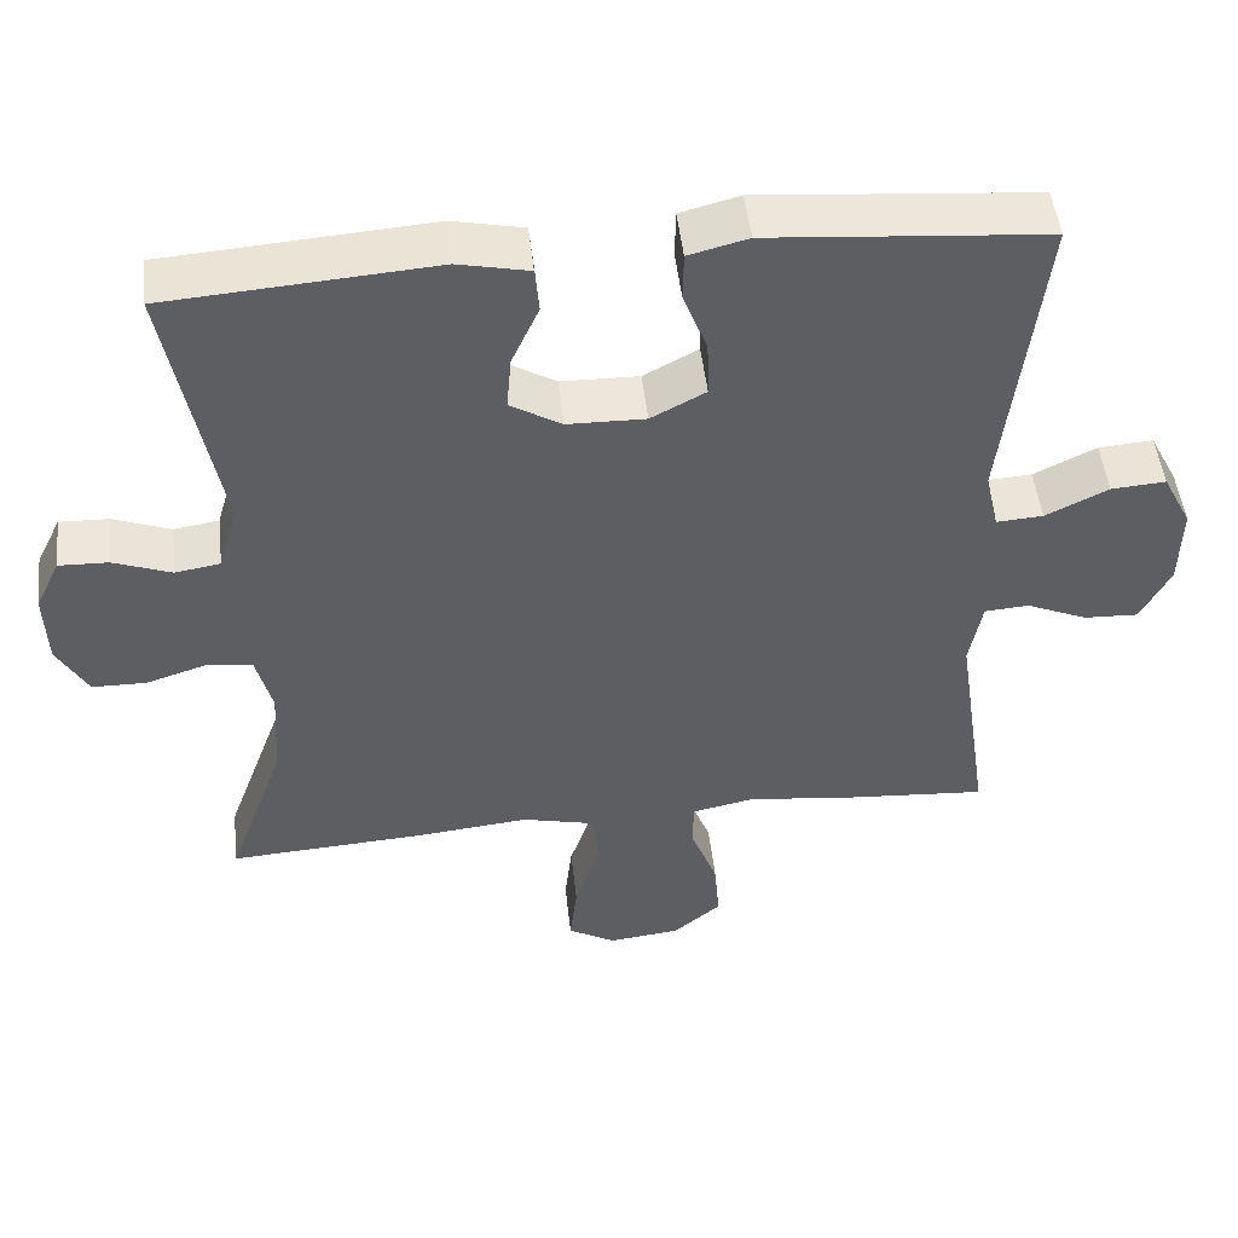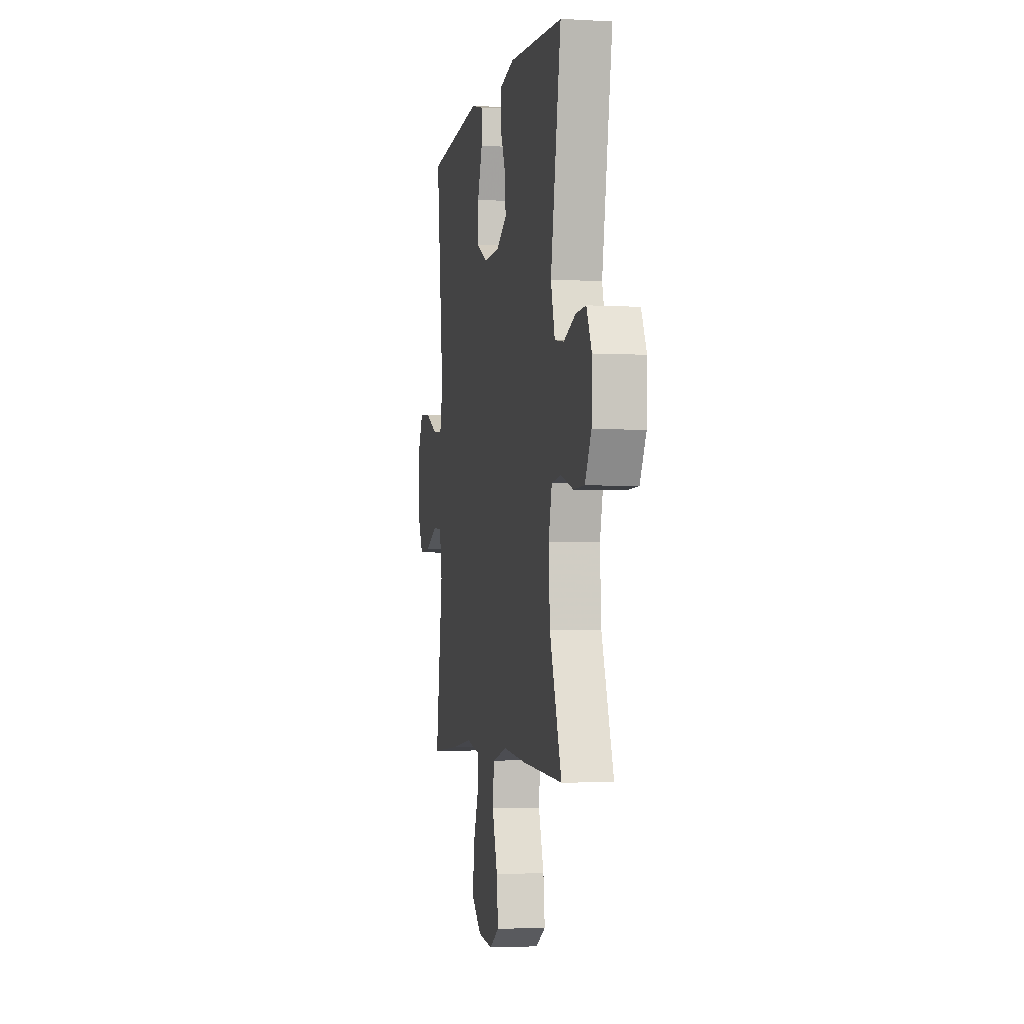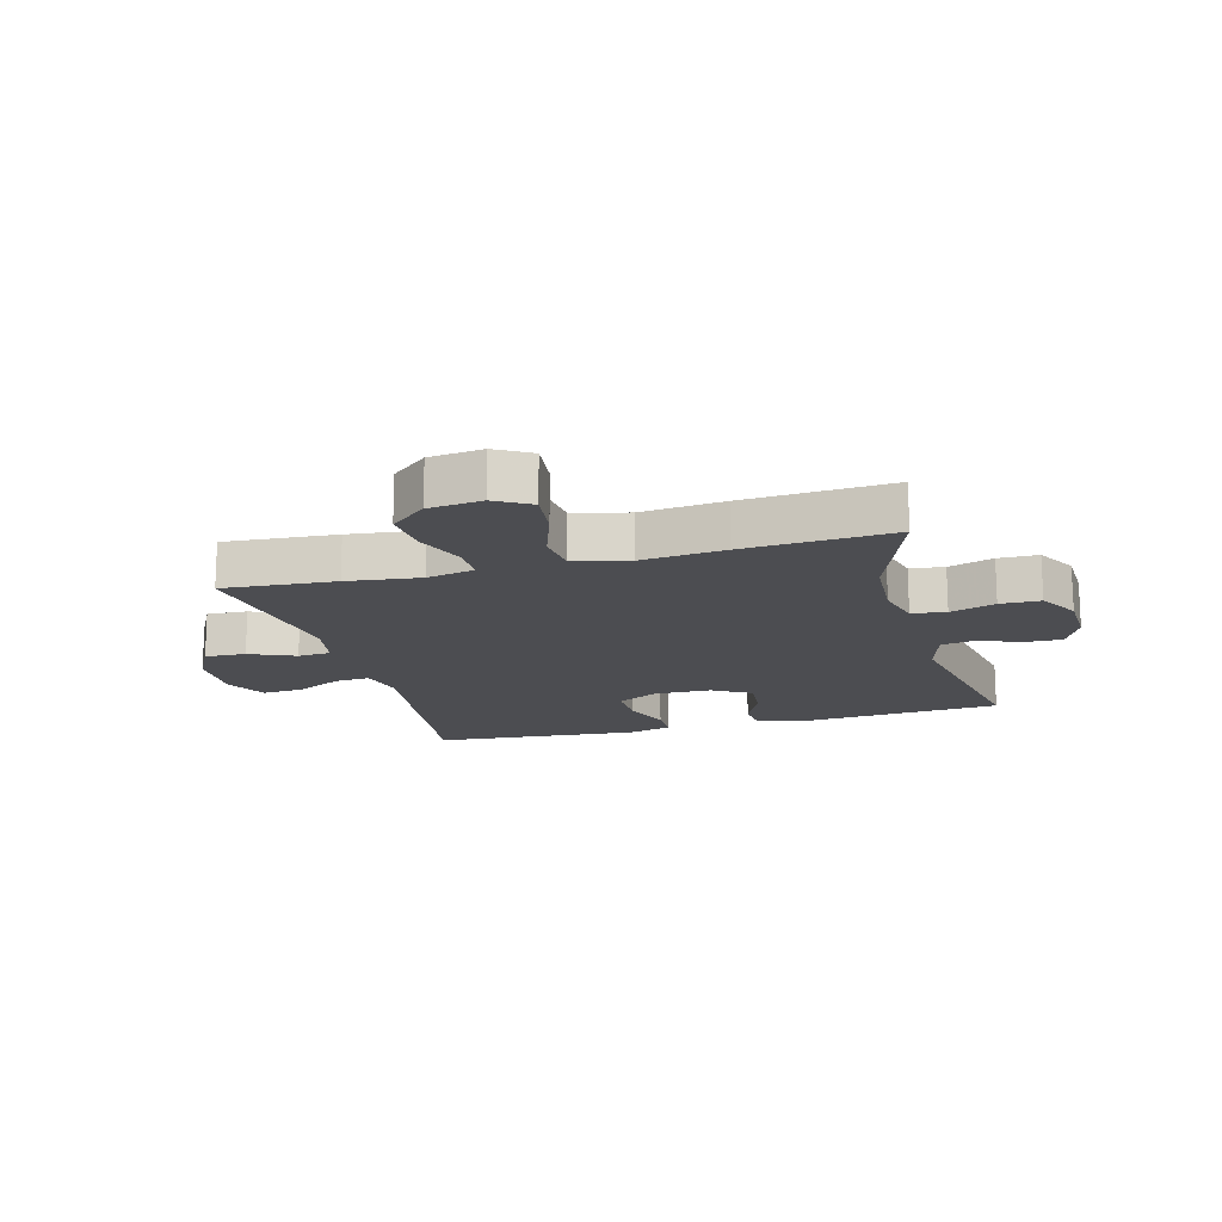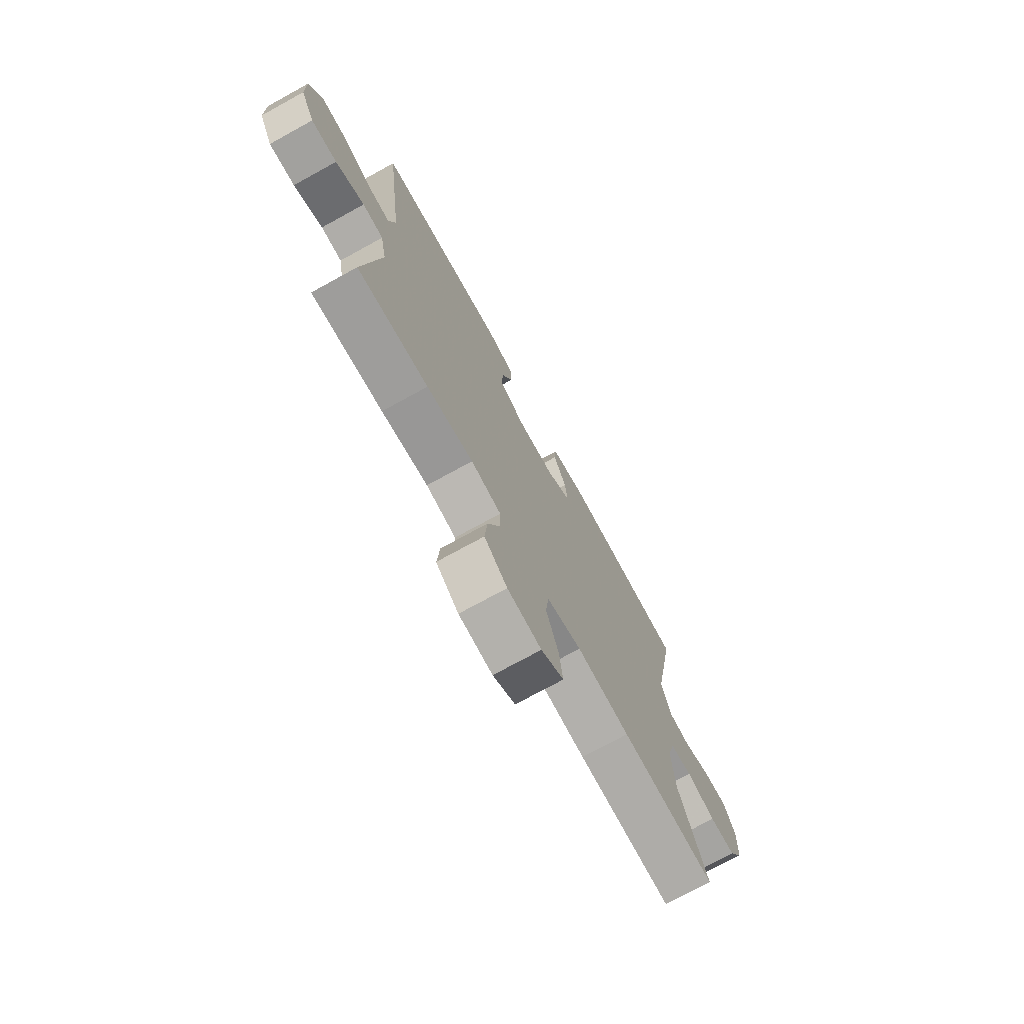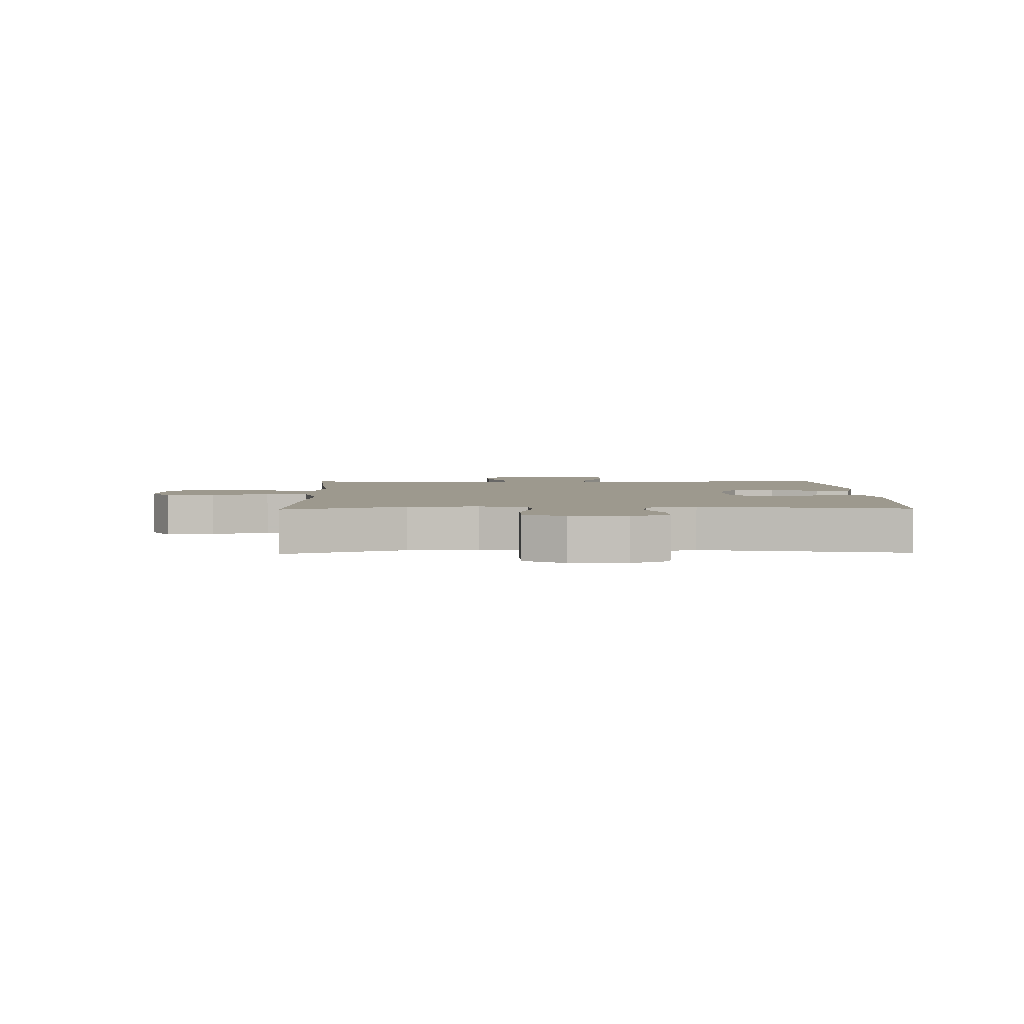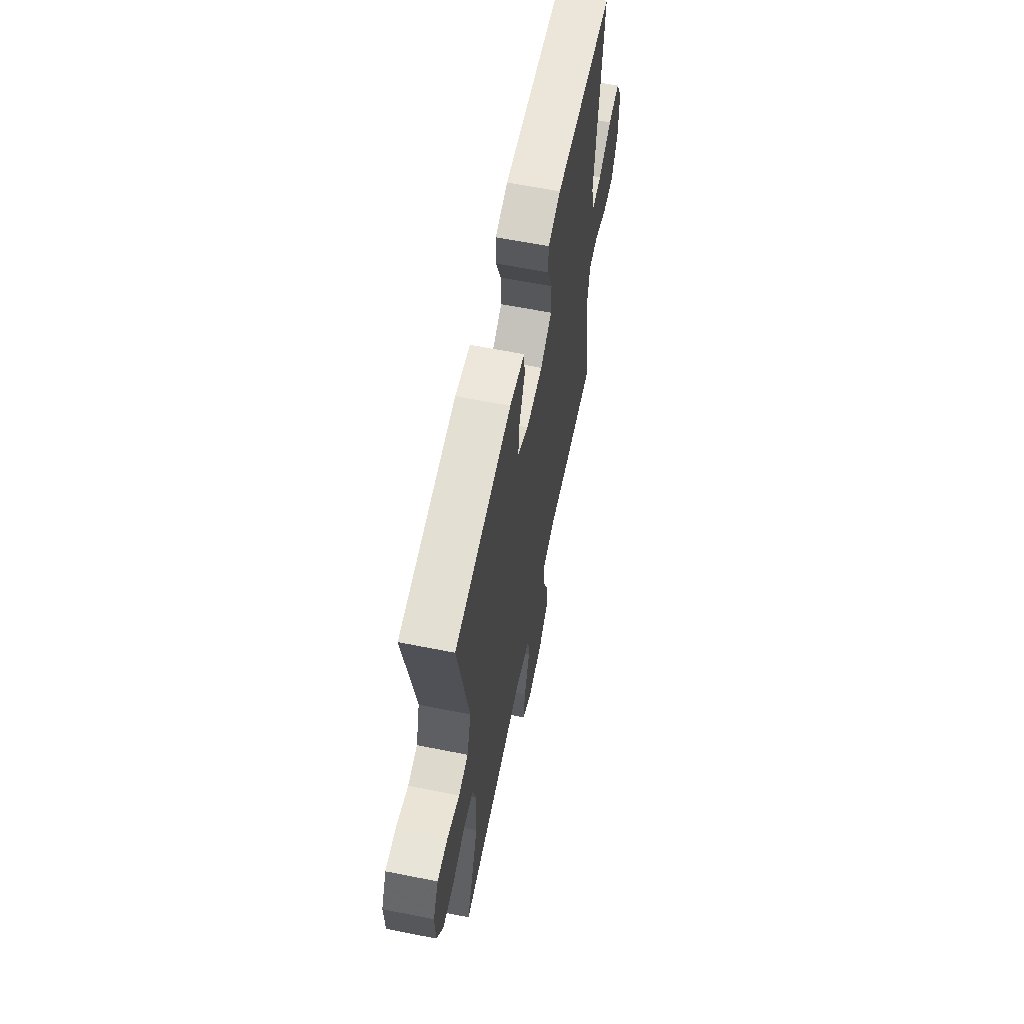
<metadata>
{"format":"obj","ext":"obj","renderer":"f3d","projection":"perspective","resolution":1024,"background":"white","views":[{"elev":49.1,"azim":-6.4,"up":"+Z"},{"elev":-3.2,"azim":-101.0,"up":"+Z"},{"elev":-16.1,"azim":-164.7,"up":"+Y"},{"elev":-74.1,"azim":118.8,"up":"+Z"},{"elev":3.4,"azim":-91.5,"up":"+Y"},{"elev":62.5,"azim":-78.6,"up":"+Z"}]}
</metadata>
<code>
v -0.5 0.07 -0.5
v -0.428 0.07 -0.302
v -0.421 0.07 -0.185
v -0.441 0.07 -0.108
v -0.498 0.07 -0.101
v -0.573 0.07 -0.125
v -0.64 0.07 -0.124
v -0.678 0.07 -0.057
v -0.681 0.07 0.036
v -0.65 0.07 0.1
v -0.589 0.07 0.098
v -0.517 0.07 0.071
v -0.461 0.07 0.08
v -0.437 0.07 0.164
v -0.5 0.07 0.5
v -0.169 0.07 0.524
v -0.081 0.07 0.505
v -0.076 0.07 0.448
v -0.11 0.07 0.373
v -0.116 0.07 0.305
v -0.052 0.07 0.267
v 0.045 0.07 0.265
v 0.113 0.07 0.301
v 0.111 0.07 0.371
v 0.081 0.07 0.45
v 0.082 0.07 0.51
v 0.156 0.07 0.529
v 0.273 0.07 0.519
v 0.5 0.07 0.5
v 0.454 0.07 0.115
v 0.471 0.07 0.04
v 0.529 0.07 0.044
v 0.607 0.07 0.082
v 0.675 0.07 0.087
v 0.711 0.07 0.017
v 0.709 0.07 -0.086
v 0.672 0.07 -0.157
v 0.604 0.07 -0.154
v 0.528 0.07 -0.121
v 0.473 0.07 -0.125
v 0.457 0.07 -0.209
v 0.5 0.07 -0.5
v 0.313 0.07 -0.486
v 0.191 0.07 -0.471
v 0.112 0.07 -0.487
v 0.111 0.07 -0.547
v 0.144 0.07 -0.631
v 0.151 0.07 -0.711
v 0.091 0.07 -0.761
v 0.002 0.07 -0.771
v -0.057 0.07 -0.737
v -0.048 0.07 -0.658
v -0.016 0.07 -0.564
v -0.024 0.07 -0.493
v -0.115 0.07 -0.471
v -0.253 0.07 -0.485
v -0.5 0 -0.5
v -0.428 0 -0.302
v -0.421 0 -0.185
v -0.441 0 -0.108
v -0.498 0 -0.101
v -0.573 0 -0.125
v -0.64 0 -0.124
v -0.678 0 -0.057
v -0.681 0 0.036
v -0.65 0 0.1
v -0.589 0 0.098
v -0.517 0 0.071
v -0.461 0 0.08
v -0.437 0 0.164
v -0.5 0 0.5
v -0.169 0 0.524
v -0.081 0 0.505
v -0.076 0 0.448
v -0.11 0 0.373
v -0.116 0 0.305
v -0.052 0 0.267
v 0.045 0 0.265
v 0.113 0 0.301
v 0.111 0 0.371
v 0.081 0 0.45
v 0.082 0 0.51
v 0.156 0 0.529
v 0.273 0 0.519
v 0.5 0 0.5
v 0.454 0 0.115
v 0.471 0 0.04
v 0.529 0 0.044
v 0.607 0 0.082
v 0.675 0 0.087
v 0.711 0 0.017
v 0.709 0 -0.086
v 0.672 0 -0.157
v 0.604 0 -0.154
v 0.528 0 -0.121
v 0.473 0 -0.125
v 0.457 0 -0.209
v 0.5 0 -0.5
v 0.313 0 -0.486
v 0.191 0 -0.471
v 0.112 0 -0.487
v 0.111 0 -0.547
v 0.144 0 -0.631
v 0.151 0 -0.711
v 0.091 0 -0.761
v 0.002 0 -0.771
v -0.057 0 -0.737
v -0.048 0 -0.658
v -0.016 0 -0.564
v -0.024 0 -0.493
v -0.115 0 -0.471
v -0.253 0 -0.485
f 55 56 1 2
f 54 55 2 3
f 51 52 53
f 50 51 53
f 49 50 53
f 48 49 53
f 47 48 53
f 46 47 53
f 45 46 53 54
f 54 3 4
f 45 54 4
f 44 45 4
f 43 44 4
f 42 43 4
f 41 42 4
f 37 38 39
f 36 37 39
f 35 36 39
f 34 35 39
f 33 34 39
f 32 33 39
f 31 32 39 40
f 41 4 5
f 40 41 5
f 31 40 5
f 30 31 5
f 26 27 28
f 25 26 28
f 24 25 28
f 28 29 30
f 24 28 30
f 23 24 30
f 17 18 19
f 16 17 19
f 15 16 19
f 14 15 19
f 13 14 19 20
f 10 11 12
f 9 10 12
f 8 9 12
f 7 8 12
f 6 7 12
f 5 6 12
f 5 12 13
f 22 23 30 5
f 5 13 20 21
f 5 21 22
f 58 57 112 111
f 59 58 111 110
f 109 108 107
f 109 107 106
f 109 106 105
f 109 105 104
f 109 104 103
f 109 103 102
f 110 109 102 101
f 60 59 110
f 60 110 101
f 60 101 100
f 60 100 99
f 60 99 98
f 60 98 97
f 95 94 93
f 95 93 92
f 95 92 91
f 95 91 90
f 95 90 89
f 95 89 88
f 96 95 88 87
f 61 60 97
f 61 97 96
f 61 96 87
f 61 87 86
f 84 83 82
f 84 82 81
f 84 81 80
f 86 85 84
f 86 84 80
f 86 80 79
f 75 74 73
f 75 73 72
f 75 72 71
f 75 71 70
f 76 75 70 69
f 68 67 66
f 68 66 65
f 68 65 64
f 68 64 63
f 68 63 62
f 68 62 61
f 69 68 61
f 61 86 79 78
f 77 76 69 61
f 78 77 61
f 1 57 58 2
f 2 58 59 3
f 3 59 60 4
f 4 60 61 5
f 5 61 62 6
f 6 62 63 7
f 7 63 64 8
f 8 64 65 9
f 9 65 66 10
f 10 66 67 11
f 11 67 68 12
f 12 68 69 13
f 13 69 70 14
f 14 70 71 15
f 15 71 72 16
f 16 72 73 17
f 17 73 74 18
f 18 74 75 19
f 19 75 76 20
f 20 76 77 21
f 21 77 78 22
f 22 78 79 23
f 23 79 80 24
f 24 80 81 25
f 25 81 82 26
f 26 82 83 27
f 27 83 84 28
f 28 84 85 29
f 29 85 86 30
f 30 86 87 31
f 31 87 88 32
f 32 88 89 33
f 33 89 90 34
f 34 90 91 35
f 35 91 92 36
f 36 92 93 37
f 37 93 94 38
f 38 94 95 39
f 39 95 96 40
f 40 96 97 41
f 41 97 98 42
f 42 98 99 43
f 43 99 100 44
f 44 100 101 45
f 45 101 102 46
f 46 102 103 47
f 47 103 104 48
f 48 104 105 49
f 49 105 106 50
f 50 106 107 51
f 51 107 108 52
f 52 108 109 53
f 53 109 110 54
f 54 110 111 55
f 55 111 112 56
f 56 112 57 1

</code>
